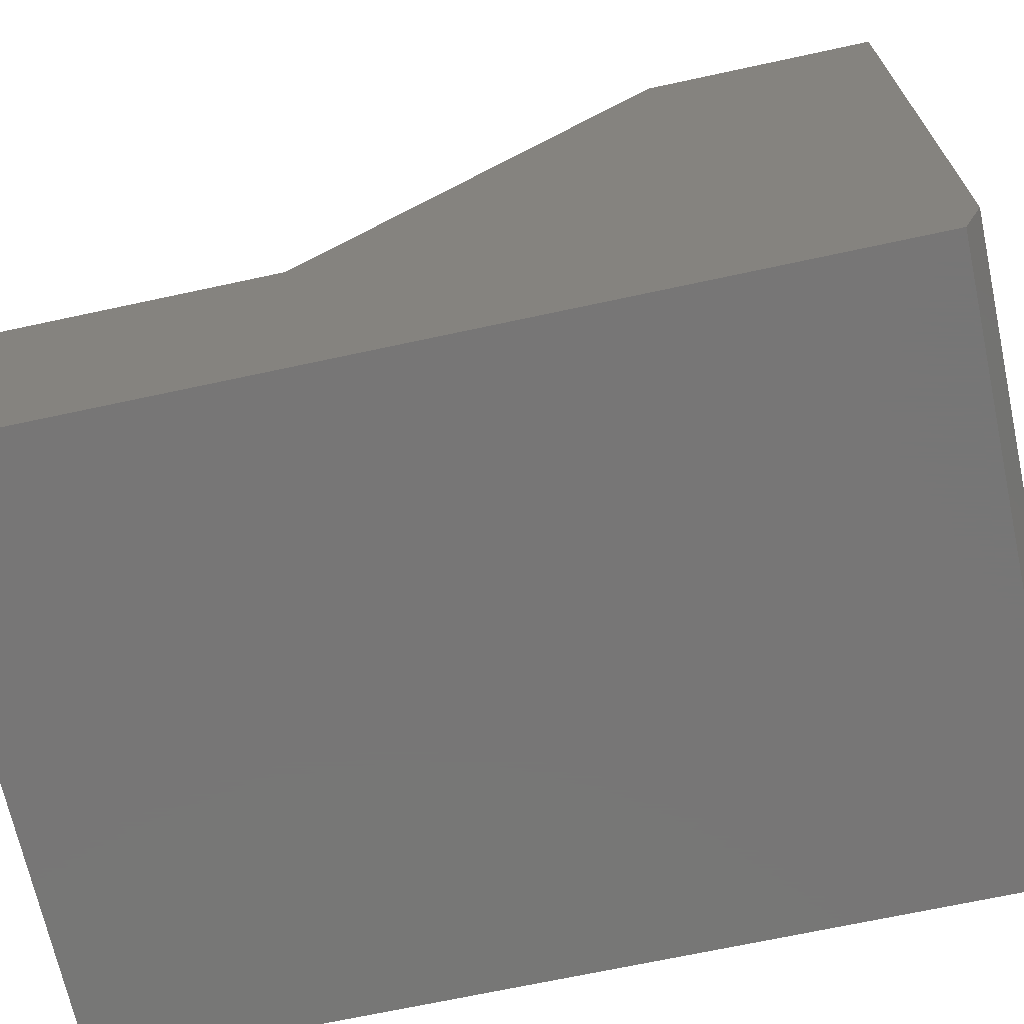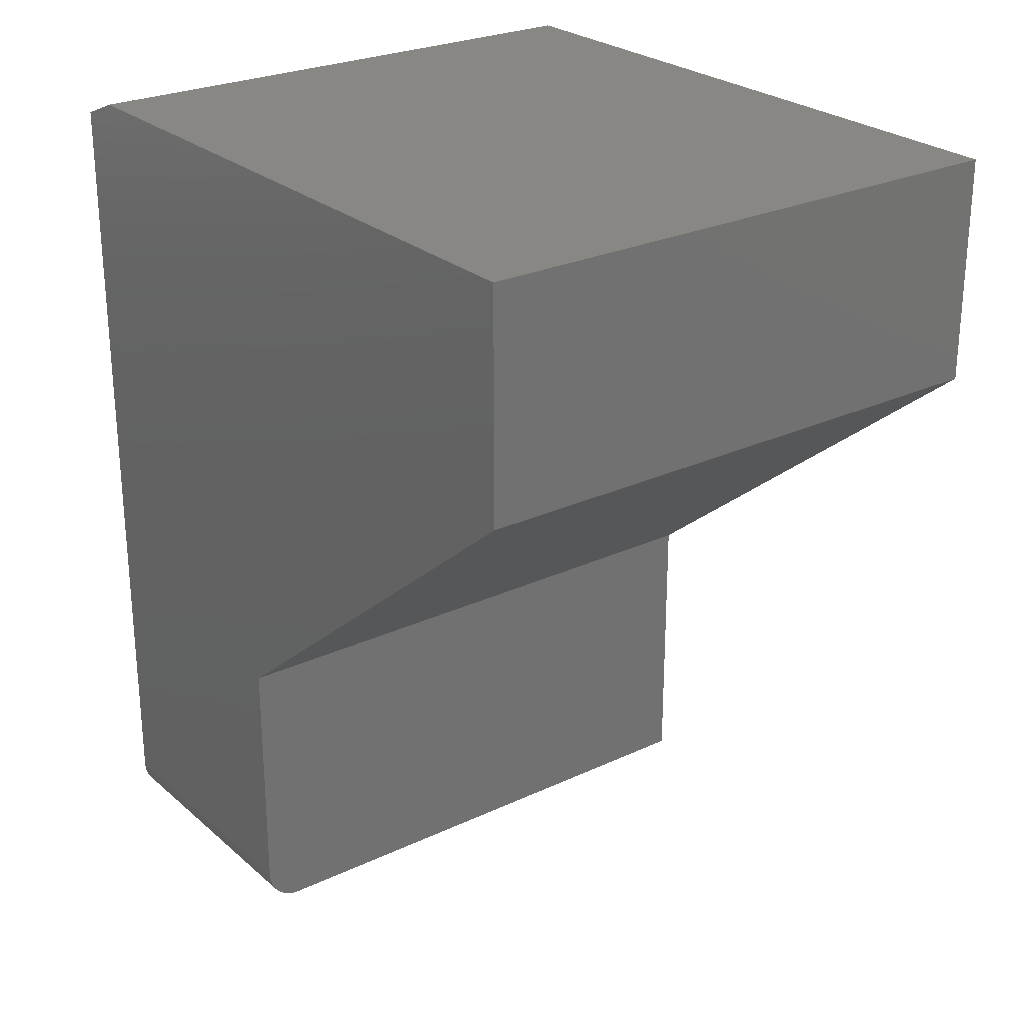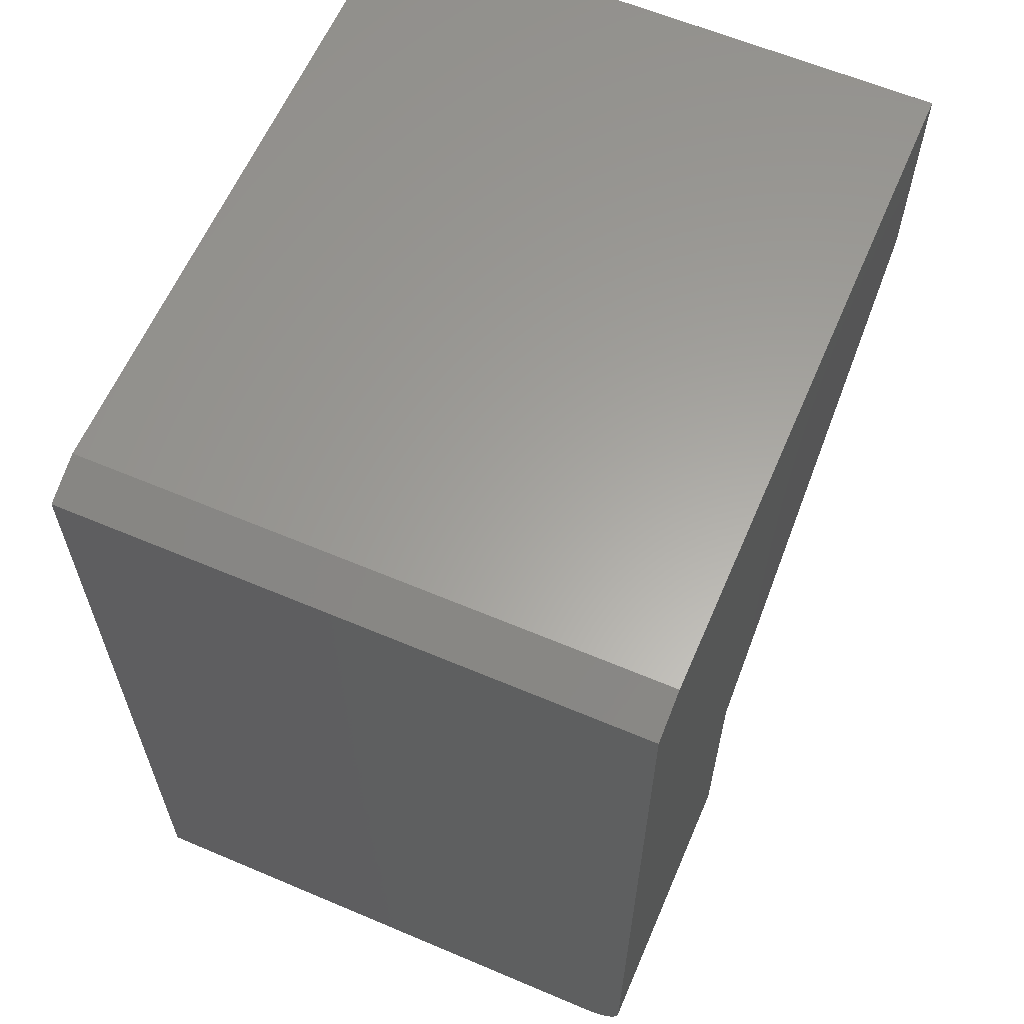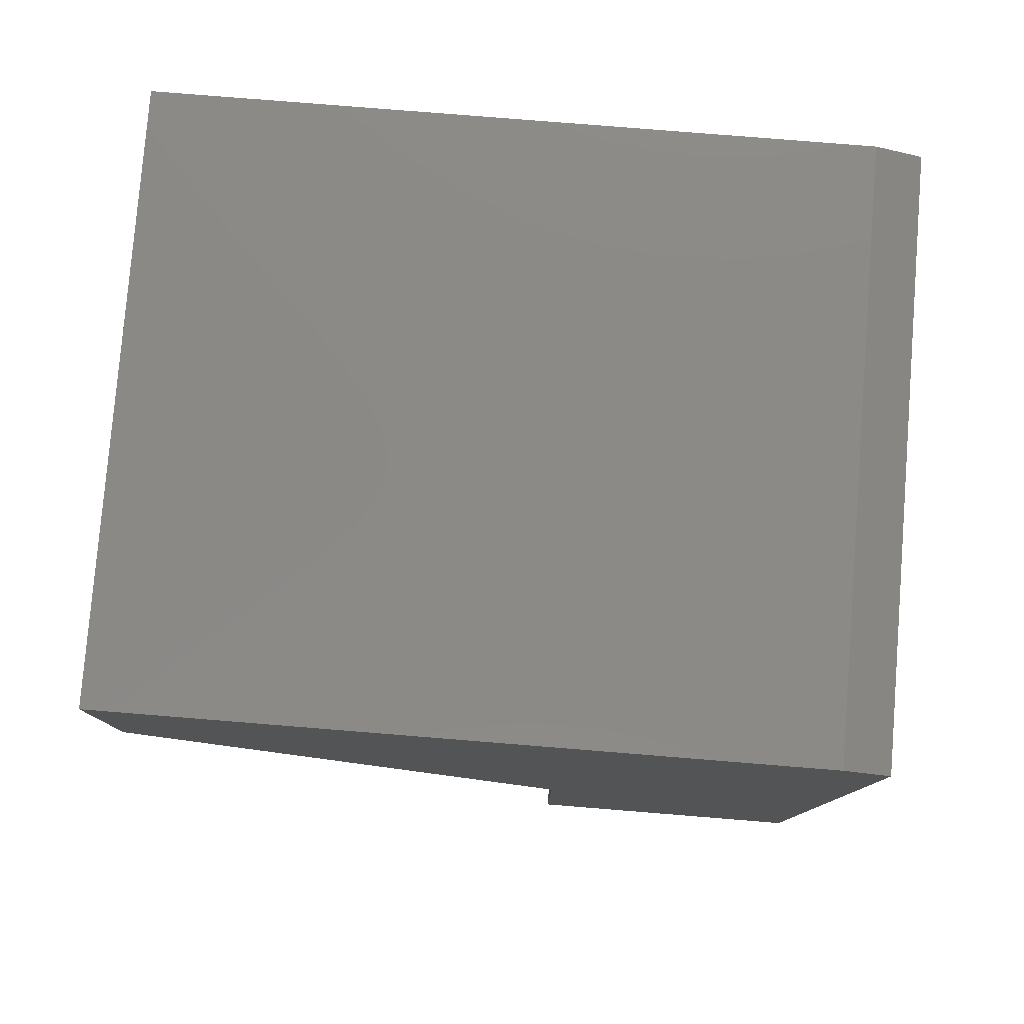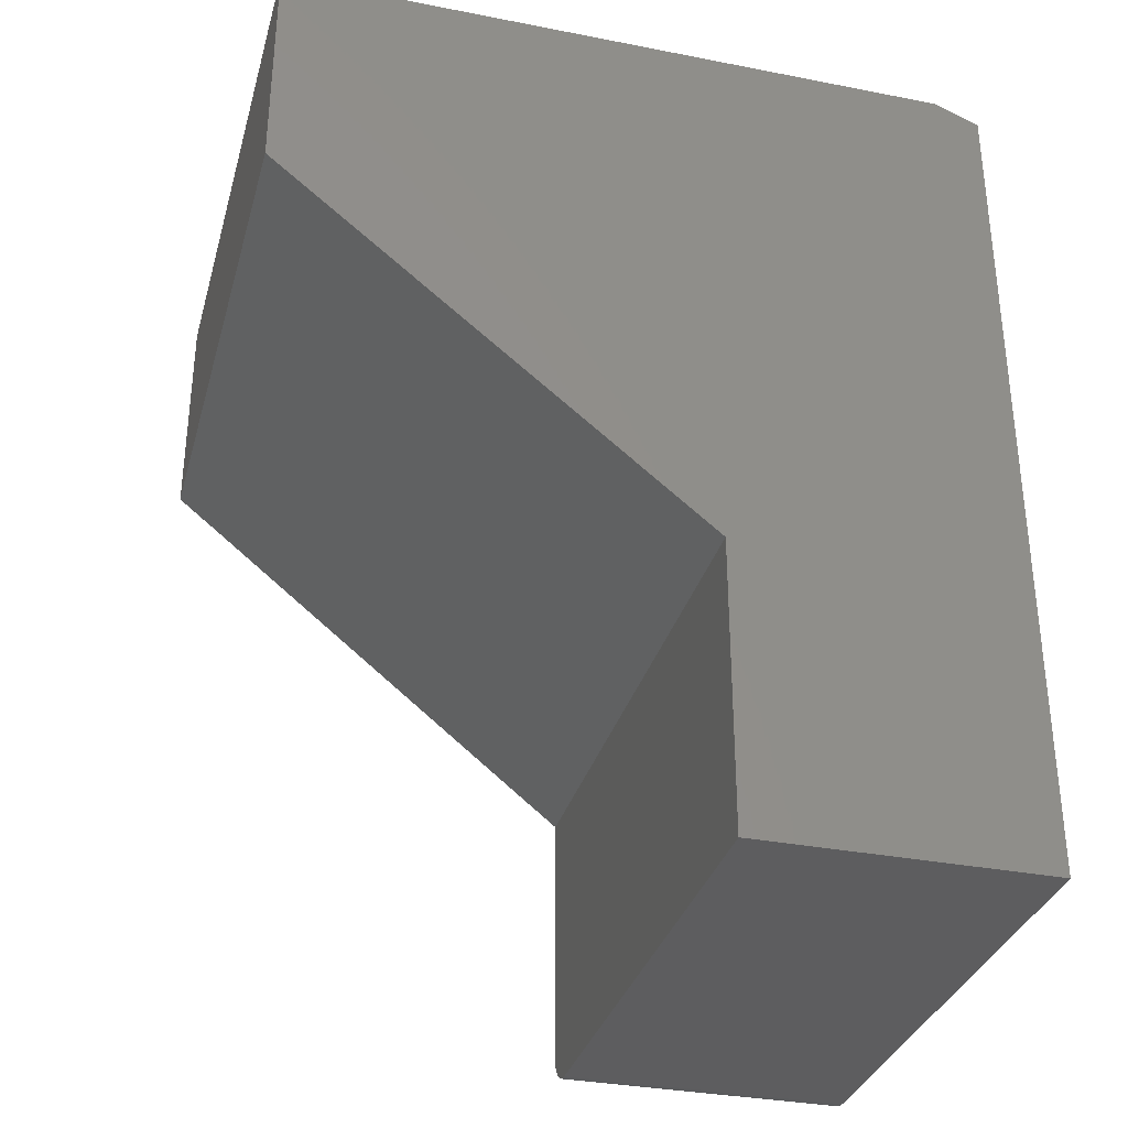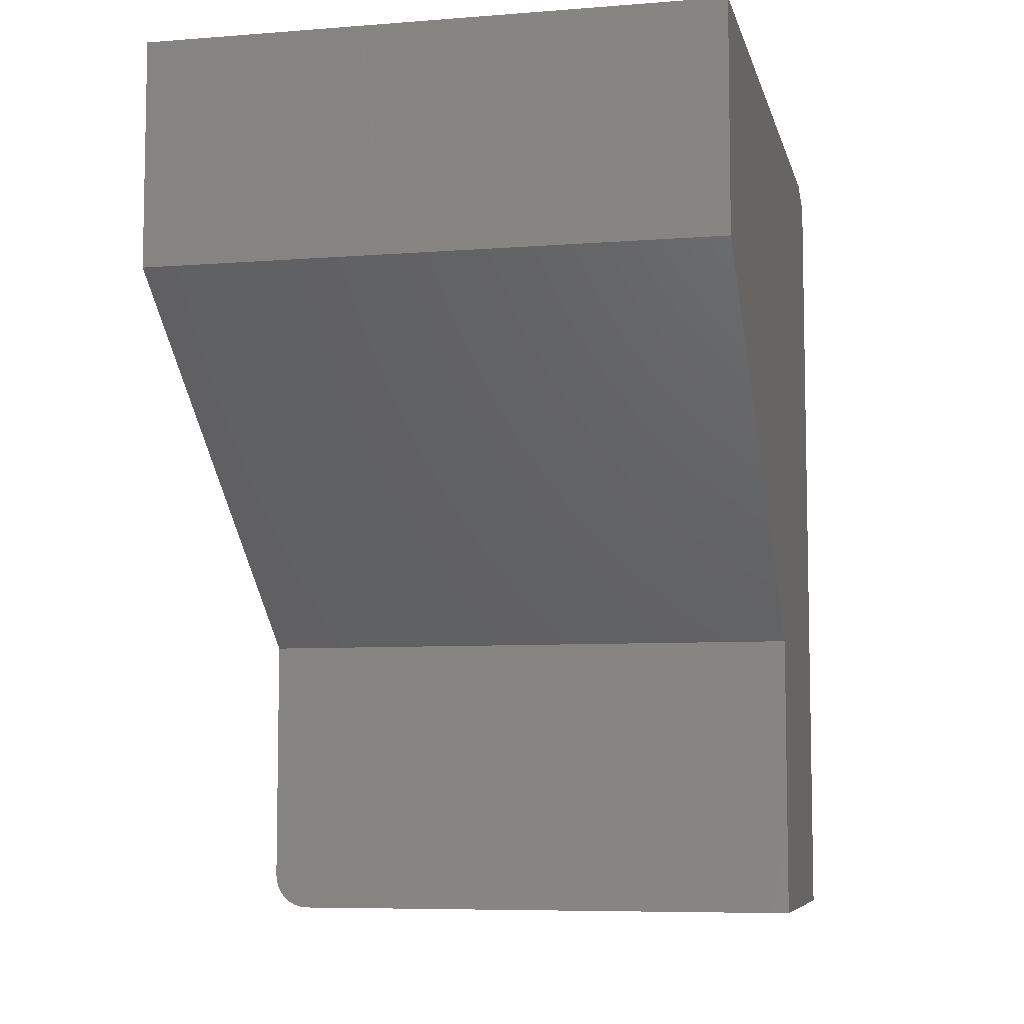
<metadata>
{"format":"stl","ext":"stl","renderer":"f3d","projection":"perspective","resolution":1024,"background":"white","views":[{"elev":-69.0,"azim":102.2,"up":"+Z"},{"elev":25.8,"azim":-36.8,"up":"+Y"},{"elev":61.6,"azim":-156.7,"up":"+Y"},{"elev":79.3,"azim":94.6,"up":"+Y"},{"elev":-33.0,"azim":74.9,"up":"+Y"},{"elev":-7.1,"azim":12.8,"up":"+Y"}]}
</metadata>
<code>
# stl→obj: 30 verts, 56 faces
v 0 -0.01562 -4.497e-17
v 0 -0.7188 -1.914e-18
v 0 2.392e-18 0.03906
v 0 3.819e-17 0.6237
v 0 -0.1974 0.6237
v 0 -0.4974 0.2526
v 0 -0.7188 0.2526
v 0.03125 -0.75 0
v 0.01929 -0.7476 -1.457e-19
v 0.5 -0.75 0
v 0.02515 -0.7494 -3.677e-20
v 0.005267 -0.7361 -8.504e-19
v 0.002379 -0.7307 -1.181e-18
v 0.01389 -0.7447 -3.225e-19
v 0.009153 -0.7408 -5.605e-19
v 0.5 -0.01562 -4.497e-17
v 0.0006005 -0.7248 -1.54e-18
v 0.5 2.392e-18 0.03906
v 0.5 3.819e-17 0.6237
v 0.5 -0.1974 0.6237
v 0.5 -0.4974 0.2526
v 0.5 -0.75 0.2526
v 0.03125 -0.75 0.2526
v 0.002379 -0.7307 0.2526
v 0.0006005 -0.7248 0.2526
v 0.01389 -0.7447 0.2526
v 0.01929 -0.7476 0.2526
v 0.005267 -0.7361 0.2526
v 0.009153 -0.7408 0.2526
v 0.02515 -0.7494 0.2526
f 1 2 3
f 4 3 5
f 5 3 6
f 3 2 6
f 6 2 7
f 8 9 10
f 8 11 9
f 12 13 14
f 14 15 12
f 16 10 17
f 16 17 2
f 16 2 1
f 17 10 9
f 17 9 14
f 17 14 13
f 18 10 16
f 19 20 18
f 18 20 21
f 18 21 10
f 10 21 22
f 18 3 19
f 19 3 4
f 16 1 18
f 18 1 3
f 23 8 22
f 22 8 10
f 7 24 6
f 7 25 24
f 26 27 28
f 28 29 26
f 21 6 30
f 21 30 23
f 21 23 22
f 30 6 24
f 30 24 28
f 30 28 27
f 7 2 25
f 25 2 17
f 25 17 24
f 24 17 13
f 24 13 28
f 28 13 12
f 28 12 29
f 29 12 15
f 29 15 26
f 26 15 14
f 26 14 27
f 27 14 9
f 27 9 30
f 30 9 11
f 30 11 23
f 23 11 8
f 5 6 20
f 20 6 21
f 4 5 19
f 19 5 20

</code>
